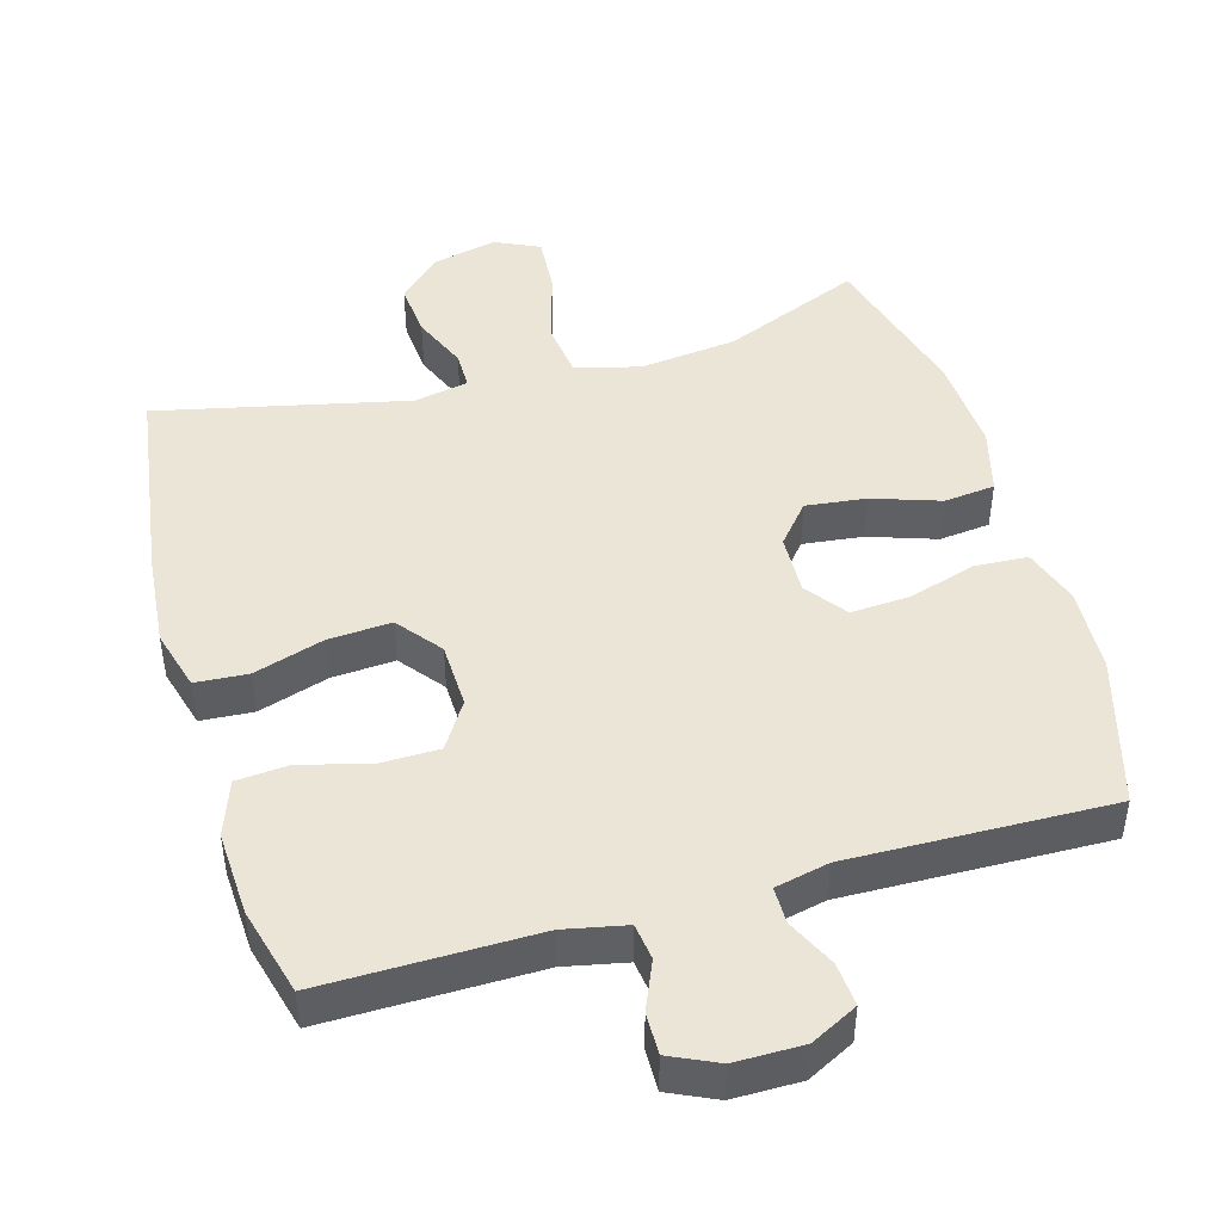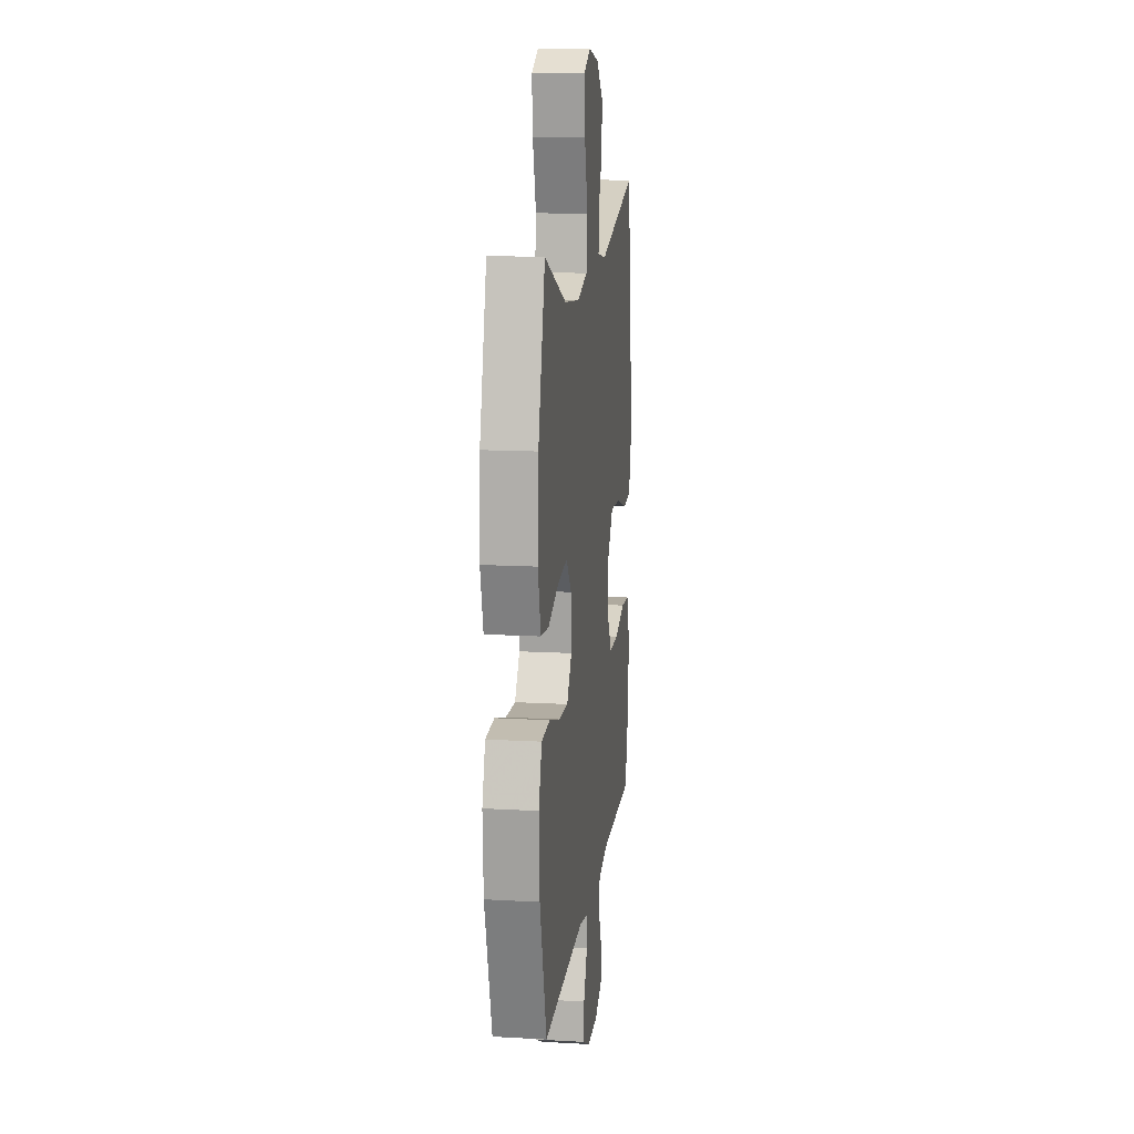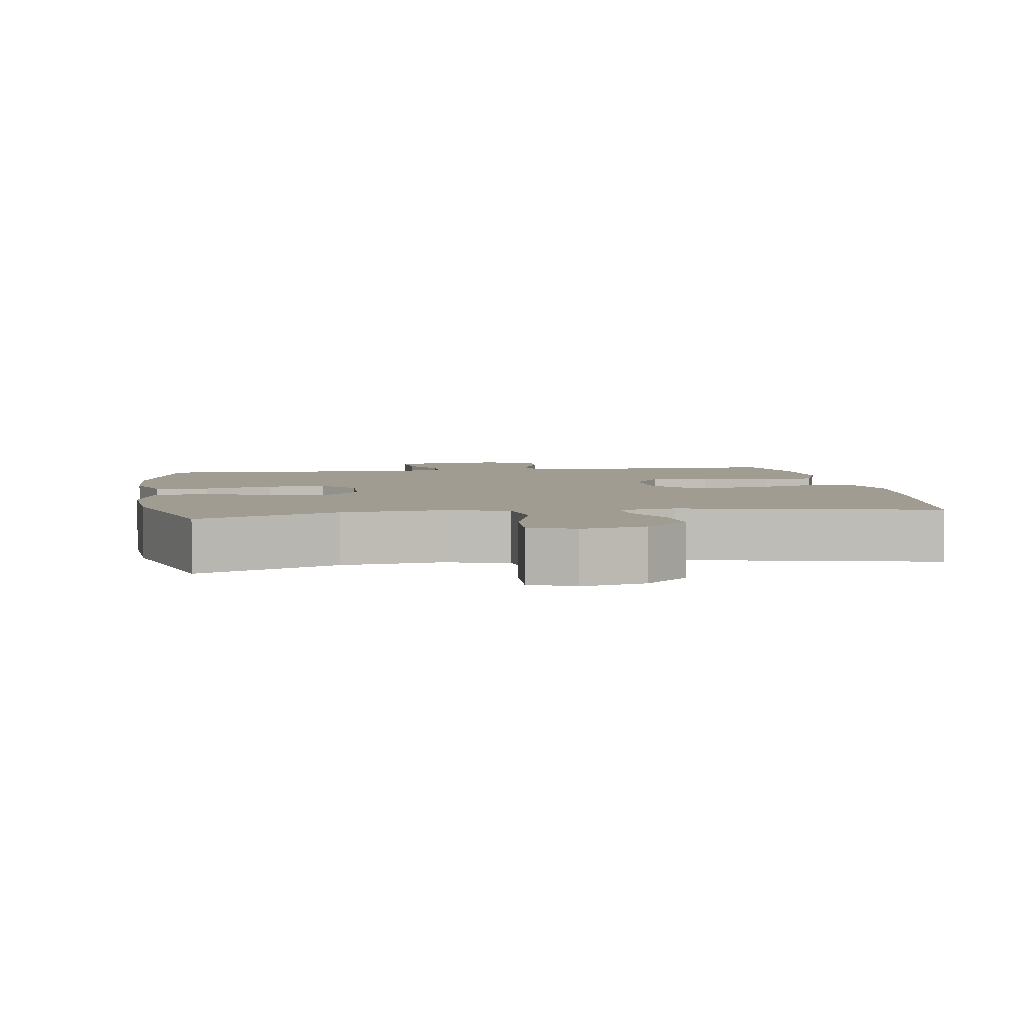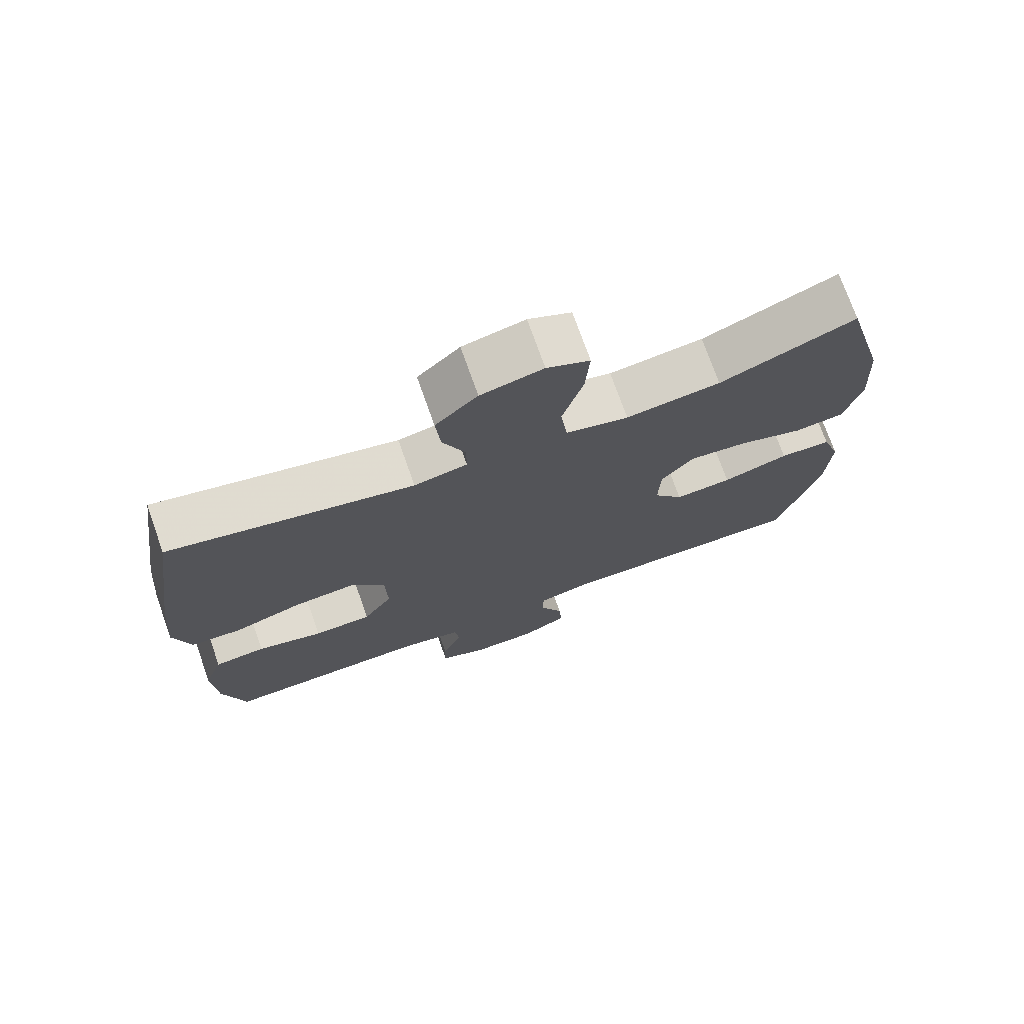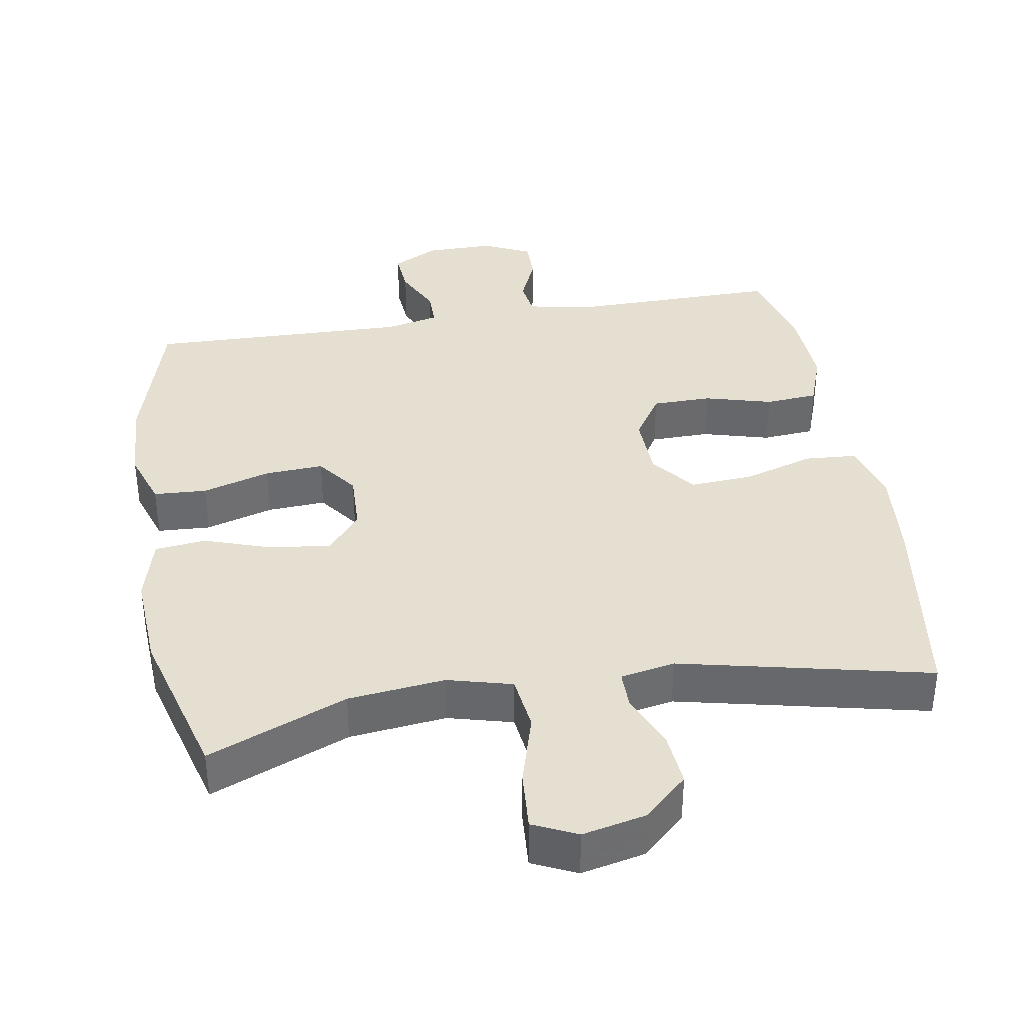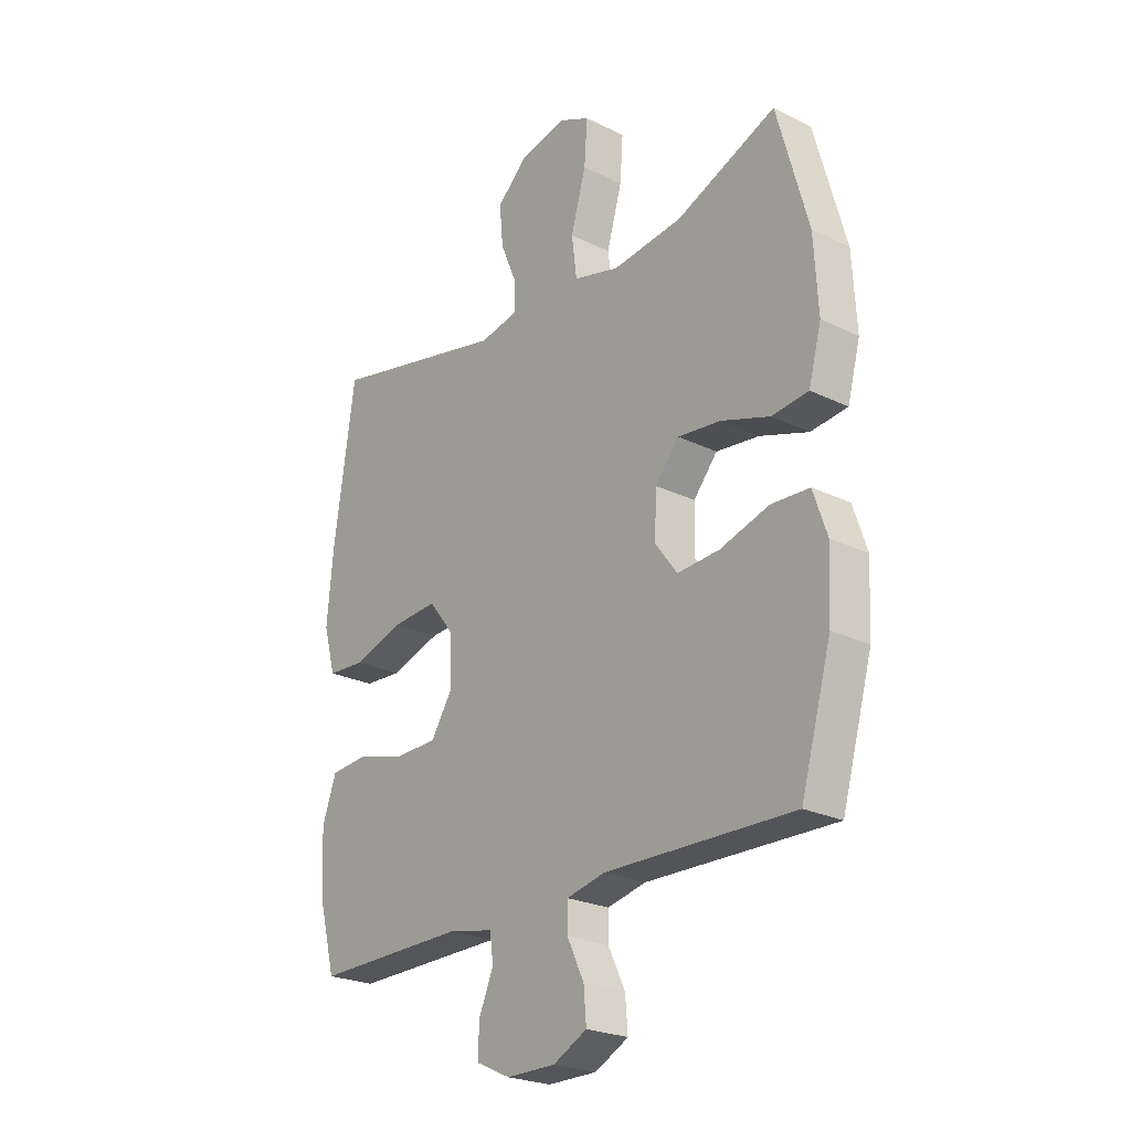
<metadata>
{"format":"obj","ext":"obj","renderer":"f3d","projection":"perspective","resolution":1024,"background":"white","views":[{"elev":46.0,"azim":164.0,"up":"+Y"},{"elev":14.0,"azim":-82.9,"up":"+Z"},{"elev":4.4,"azim":-9.0,"up":"+Y"},{"elev":73.7,"azim":160.5,"up":"+Z"},{"elev":37.3,"azim":-9.5,"up":"+Y"},{"elev":-24.1,"azim":-129.0,"up":"+Z"}]}
</metadata>
<code>
v 0.5 0.07 -0.5
v 0.2 0.07 -0.497
v 0.113 0.07 -0.515
v 0.106 0.07 -0.566
v 0.135 0.07 -0.634
v 0.136 0.07 -0.693
v 0.069 0.07 -0.724
v -0.027 0.07 -0.724
v -0.093 0.07 -0.69
v -0.088 0.07 -0.629
v -0.055 0.07 -0.56
v -0.055 0.07 -0.508
v -0.131 0.07 -0.491
v -0.5 0.07 -0.5
v -0.56 0.07 -0.289
v -0.566 0.07 -0.168
v -0.539 0.07 -0.088
v -0.464 0.07 -0.084
v -0.368 0.07 -0.113
v -0.285 0.07 -0.118
v -0.242 0.07 -0.06
v -0.245 0.07 0.025
v -0.292 0.07 0.081
v -0.377 0.07 0.071
v -0.472 0.07 0.039
v -0.544 0.07 0.047
v -0.569 0.07 0.14
v -0.561 0.07 0.278
v -0.5 0.07 0.5
v -0.304 0.07 0.419
v -0.167 0.07 0.403
v -0.076 0.07 0.427
v -0.066 0.07 0.506
v -0.096 0.07 0.61
v -0.102 0.07 0.694
v -0.04 0.07 0.723
v 0.05 0.07 0.703
v 0.111 0.07 0.646
v 0.104 0.07 0.568
v 0.071 0.07 0.49
v 0.071 0.07 0.436
v 0.148 0.07 0.421
v 0.5 0.07 0.5
v 0.542 0.07 0.209
v 0.554 0.07 0.077
v 0.53 0.07 -0.009
v 0.456 0.07 -0.014
v 0.357 0.07 0.017
v 0.268 0.07 0.023
v 0.219 0.07 -0.039
v 0.216 0.07 -0.132
v 0.258 0.07 -0.198
v 0.342 0.07 -0.199
v 0.437 0.07 -0.173
v 0.511 0.07 -0.179
v 0.539 0.07 -0.257
v 0.533 0.07 -0.376
v 0.5 0 -0.5
v 0.2 0 -0.497
v 0.113 0 -0.515
v 0.106 0 -0.566
v 0.135 0 -0.634
v 0.136 0 -0.693
v 0.069 0 -0.724
v -0.027 0 -0.724
v -0.093 0 -0.69
v -0.088 0 -0.629
v -0.055 0 -0.56
v -0.055 0 -0.508
v -0.131 0 -0.491
v -0.5 0 -0.5
v -0.56 0 -0.289
v -0.566 0 -0.168
v -0.539 0 -0.088
v -0.464 0 -0.084
v -0.368 0 -0.113
v -0.285 0 -0.118
v -0.242 0 -0.06
v -0.245 0 0.025
v -0.292 0 0.081
v -0.377 0 0.071
v -0.472 0 0.039
v -0.544 0 0.047
v -0.569 0 0.14
v -0.561 0 0.278
v -0.5 0 0.5
v -0.304 0 0.419
v -0.167 0 0.403
v -0.076 0 0.427
v -0.066 0 0.506
v -0.096 0 0.61
v -0.102 0 0.694
v -0.04 0 0.723
v 0.05 0 0.703
v 0.111 0 0.646
v 0.104 0 0.568
v 0.071 0 0.49
v 0.071 0 0.436
v 0.148 0 0.421
v 0.5 0 0.5
v 0.542 0 0.209
v 0.554 0 0.077
v 0.53 0 -0.009
v 0.456 0 -0.014
v 0.357 0 0.017
v 0.268 0 0.023
v 0.219 0 -0.039
v 0.216 0 -0.132
v 0.258 0 -0.198
v 0.342 0 -0.199
v 0.437 0 -0.173
v 0.511 0 -0.179
v 0.539 0 -0.257
v 0.533 0 -0.376
f 56 57 1 2
f 53 54 55 56
f 52 53 56 2
f 51 52 2 3
f 50 51 3
f 45 46 47 48
f 45 48 49
f 42 43 44 45
f 41 42 45 49
f 37 38 39 40
f 37 40 41
f 36 37 41
f 33 34 35 36
f 33 36 41
f 32 33 41 49
f 27 28 29 30
f 27 30 31
f 24 25 26 27
f 23 24 27 31
f 22 23 31 32
f 16 17 18 19
f 16 19 20
f 13 14 15 16
f 12 13 16 20
f 8 9 10 11
f 8 11 12
f 7 8 12
f 4 5 6 7
f 3 4 7 12
f 50 3 12 20
f 21 22 32 49
f 20 21 49 50
f 59 58 114 113
f 113 112 111 110
f 59 113 110 109
f 60 59 109 108
f 60 108 107
f 105 104 103 102
f 106 105 102
f 102 101 100 99
f 106 102 99 98
f 97 96 95 94
f 98 97 94
f 98 94 93
f 93 92 91 90
f 98 93 90
f 106 98 90 89
f 87 86 85 84
f 88 87 84
f 84 83 82 81
f 88 84 81 80
f 89 88 80 79
f 76 75 74 73
f 77 76 73
f 73 72 71 70
f 77 73 70 69
f 68 67 66 65
f 69 68 65
f 69 65 64
f 64 63 62 61
f 69 64 61 60
f 77 69 60 107
f 106 89 79 78
f 107 106 78 77
f 1 58 59 2
f 2 59 60 3
f 3 60 61 4
f 4 61 62 5
f 5 62 63 6
f 6 63 64 7
f 7 64 65 8
f 8 65 66 9
f 9 66 67 10
f 10 67 68 11
f 11 68 69 12
f 12 69 70 13
f 13 70 71 14
f 14 71 72 15
f 15 72 73 16
f 16 73 74 17
f 17 74 75 18
f 18 75 76 19
f 19 76 77 20
f 20 77 78 21
f 21 78 79 22
f 22 79 80 23
f 23 80 81 24
f 24 81 82 25
f 25 82 83 26
f 26 83 84 27
f 27 84 85 28
f 28 85 86 29
f 29 86 87 30
f 30 87 88 31
f 31 88 89 32
f 32 89 90 33
f 33 90 91 34
f 34 91 92 35
f 35 92 93 36
f 36 93 94 37
f 37 94 95 38
f 38 95 96 39
f 39 96 97 40
f 40 97 98 41
f 41 98 99 42
f 42 99 100 43
f 43 100 101 44
f 44 101 102 45
f 45 102 103 46
f 46 103 104 47
f 47 104 105 48
f 48 105 106 49
f 49 106 107 50
f 50 107 108 51
f 51 108 109 52
f 52 109 110 53
f 53 110 111 54
f 54 111 112 55
f 55 112 113 56
f 56 113 114 57
f 57 114 58 1

</code>
